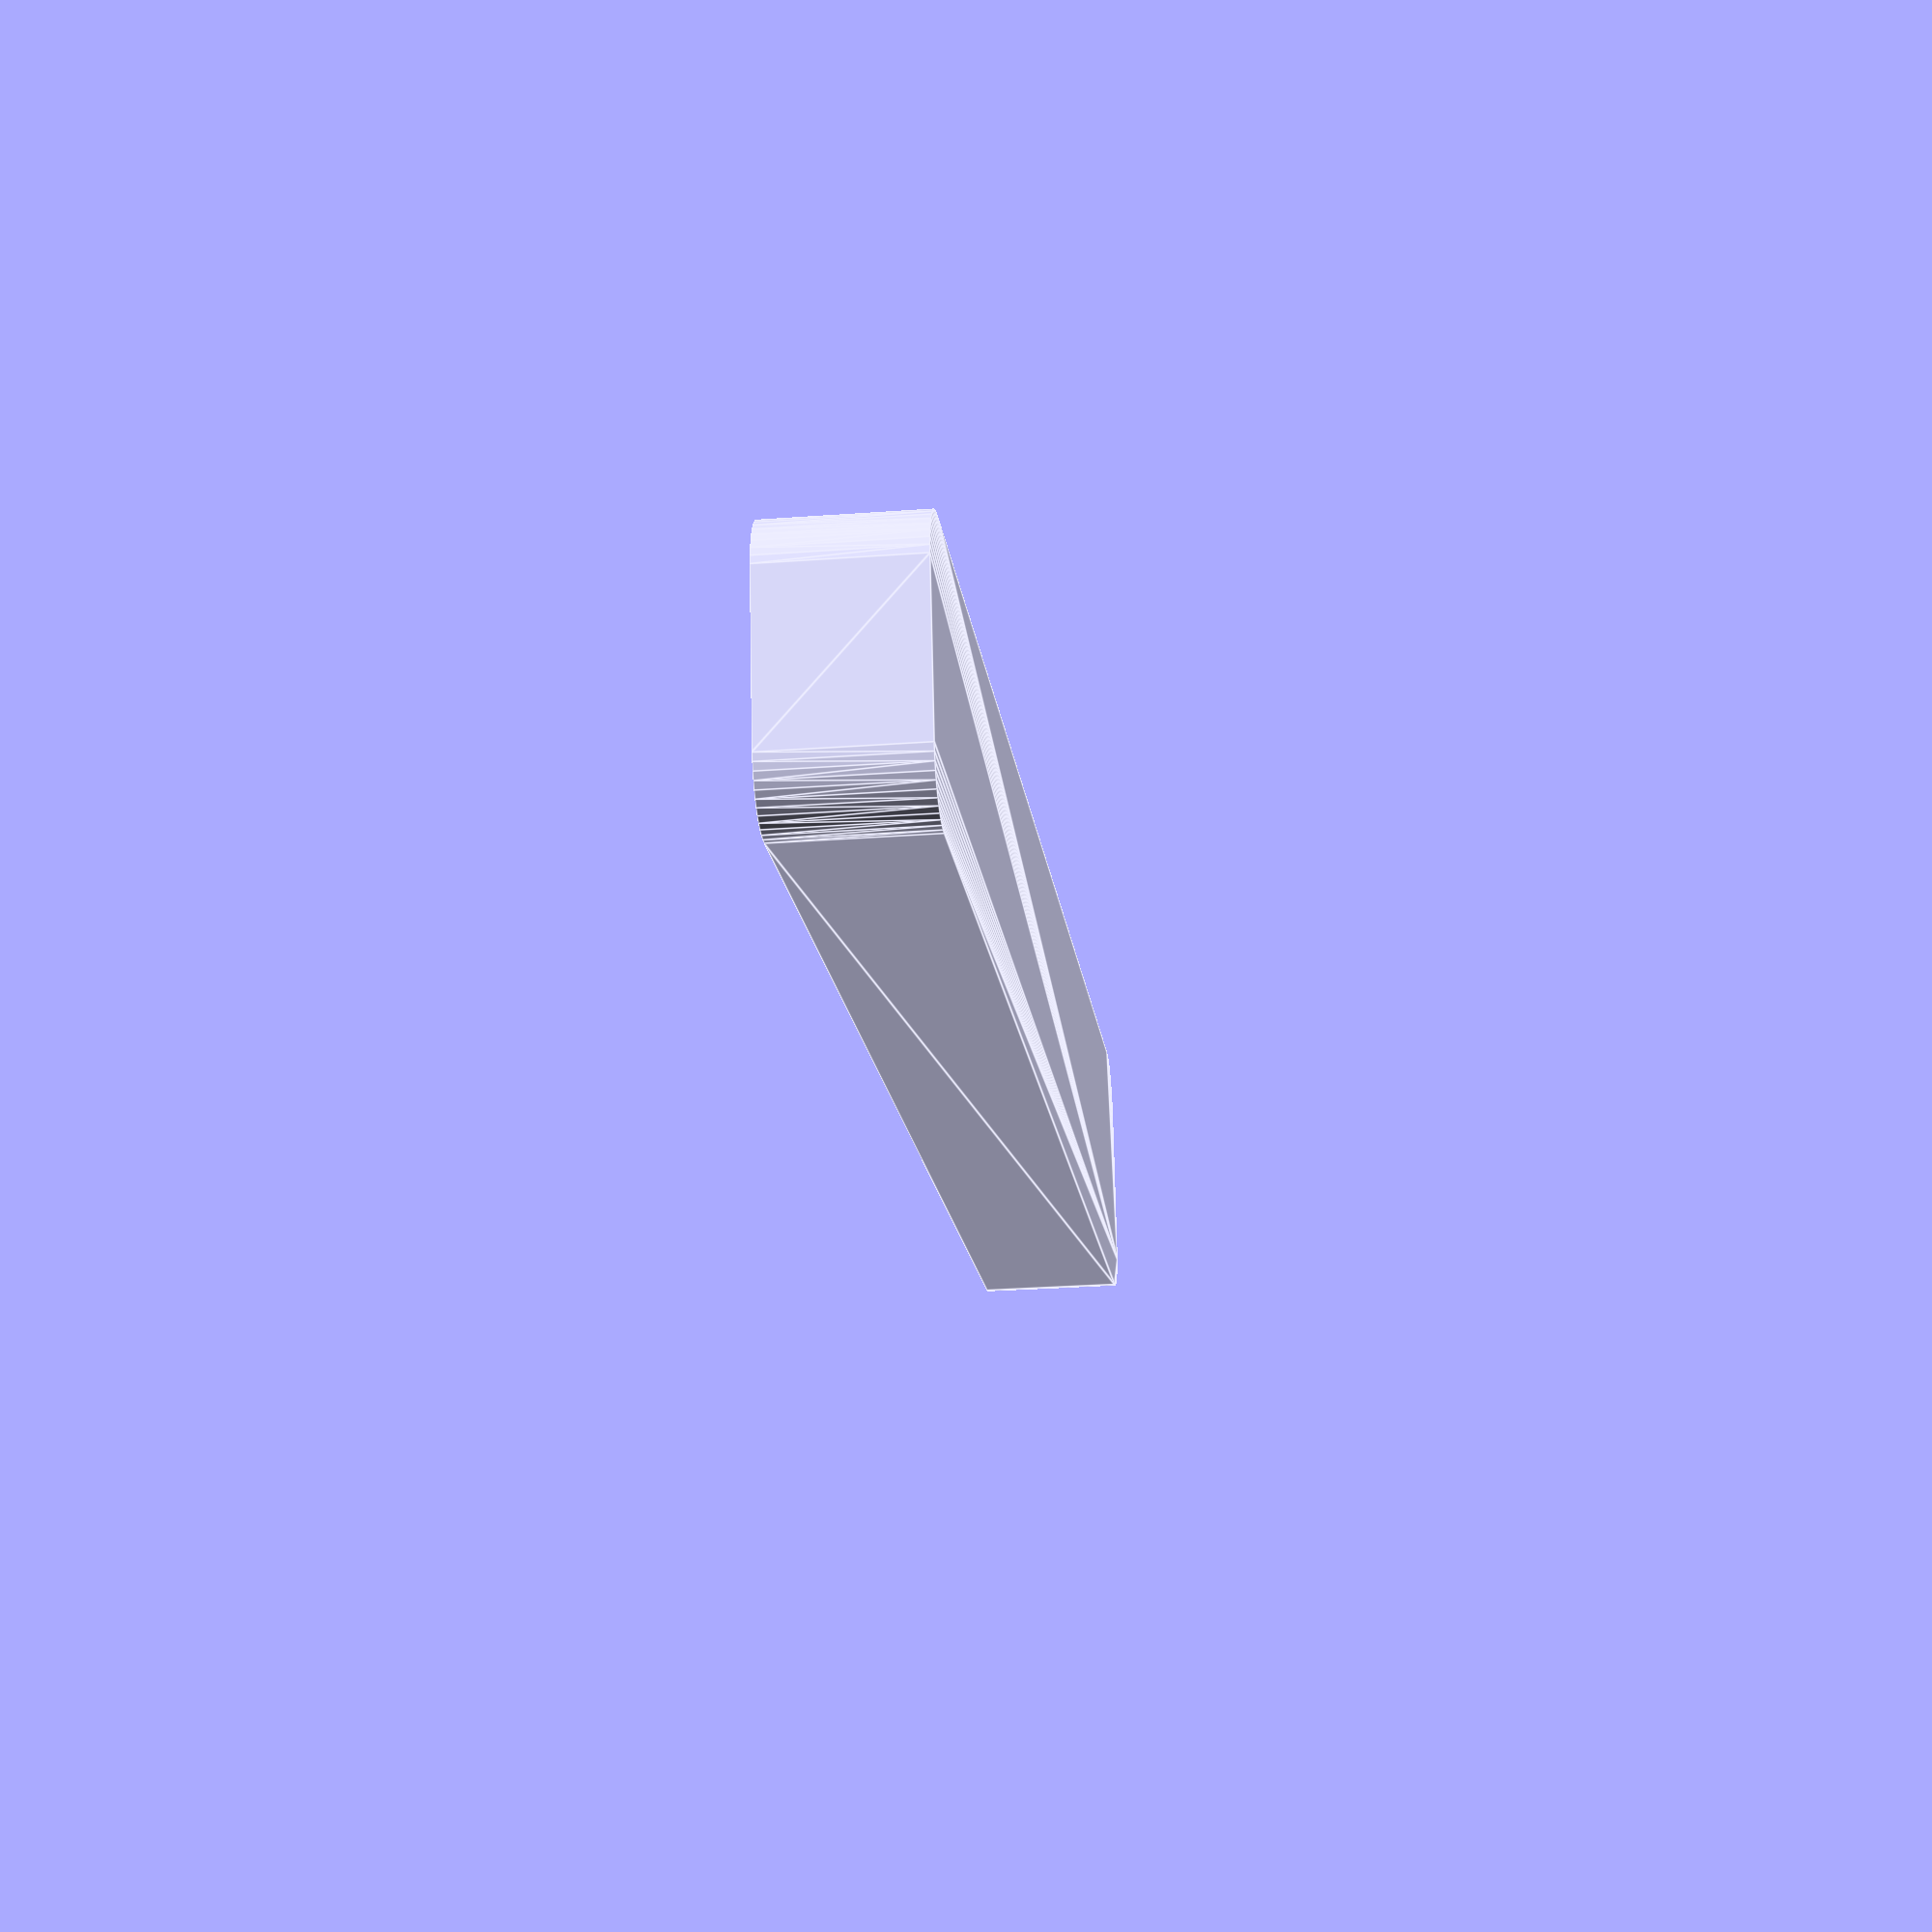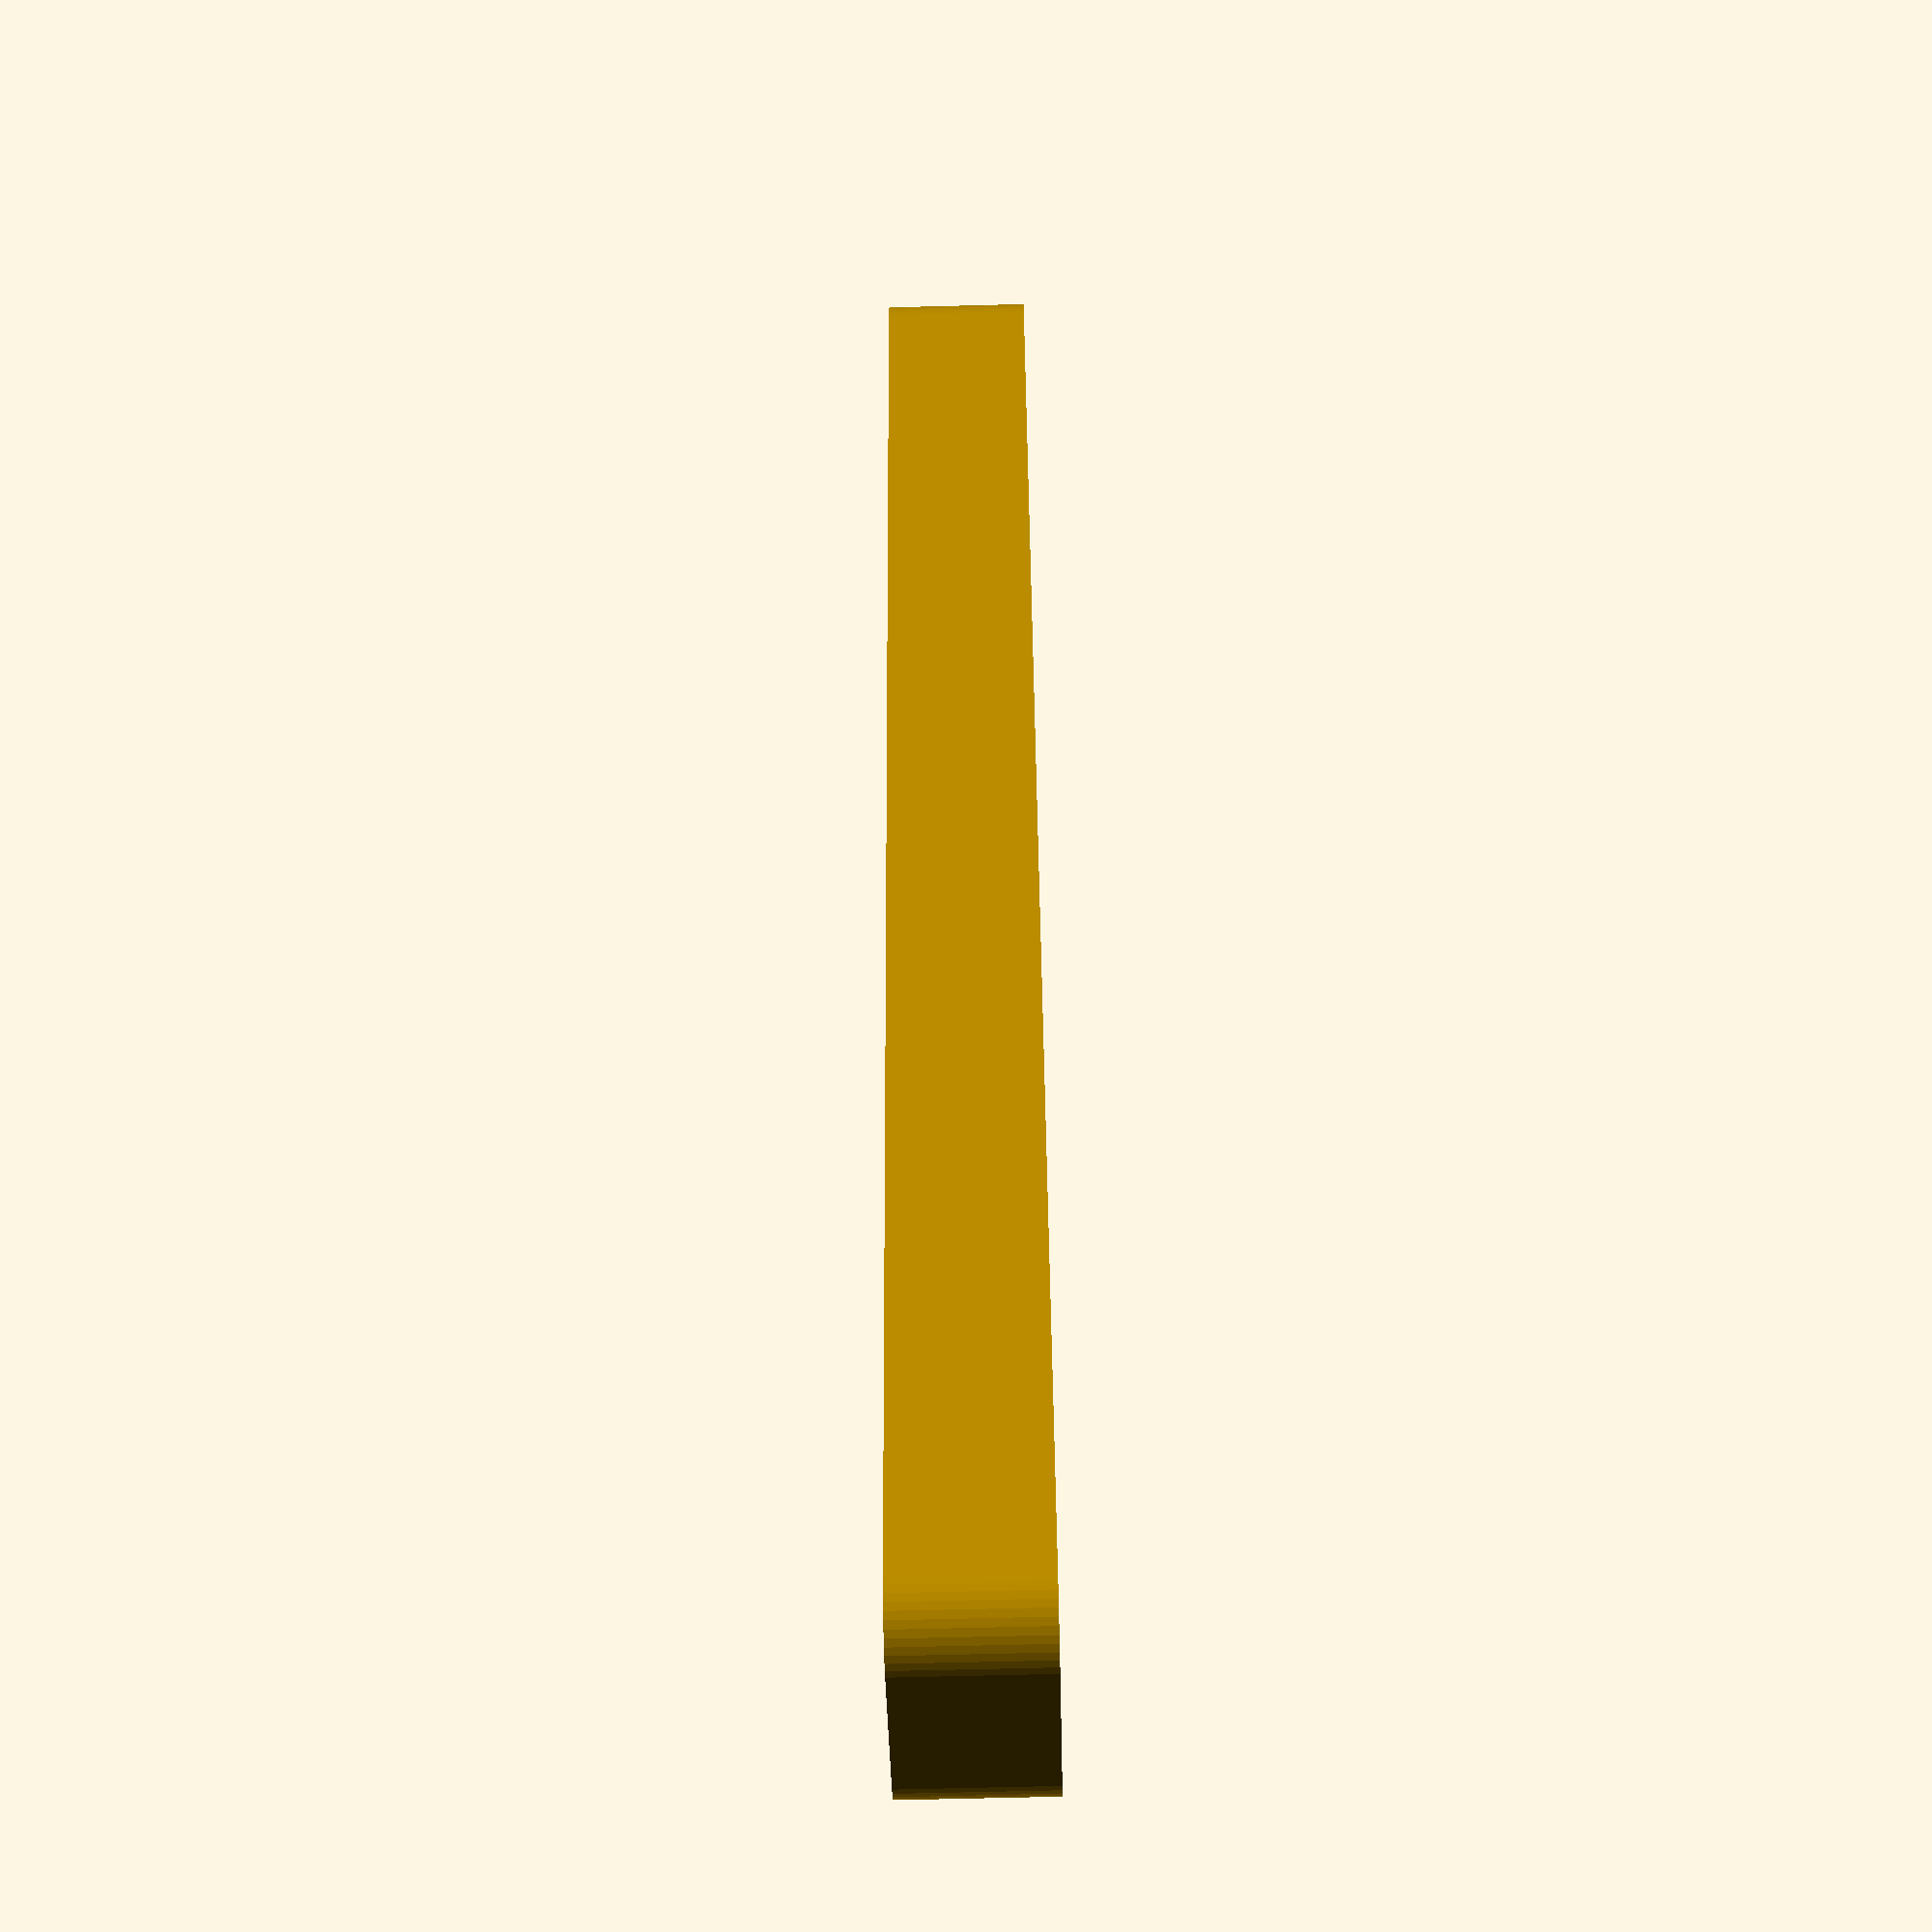
<openscad>
$fn = 50;


difference() {
	union() {
		hull() {
			translate(v = [-6.2500000000, 70.0000000000, 0]) {
				cylinder(h = 12, r = 5);
			}
			translate(v = [6.2500000000, 70.0000000000, 0]) {
				cylinder(h = 12, r = 5);
			}
			translate(v = [-6.2500000000, -70.0000000000, 0]) {
				cylinder(h = 12, r = 5);
			}
			translate(v = [6.2500000000, -70.0000000000, 0]) {
				cylinder(h = 12, r = 5);
			}
		}
	}
	union() {
		translate(v = [0, 0, 2]) {
			hull() {
				translate(v = [-6.2500000000, 70.0000000000, 0]) {
					cylinder(h = 10, r = 4);
				}
				translate(v = [6.2500000000, 70.0000000000, 0]) {
					cylinder(h = 10, r = 4);
				}
				translate(v = [-6.2500000000, -70.0000000000, 0]) {
					cylinder(h = 10, r = 4);
				}
				translate(v = [6.2500000000, -70.0000000000, 0]) {
					cylinder(h = 10, r = 4);
				}
			}
		}
	}
}
</openscad>
<views>
elev=208.0 azim=281.9 roll=83.6 proj=p view=edges
elev=243.2 azim=161.6 roll=268.5 proj=p view=wireframe
</views>
